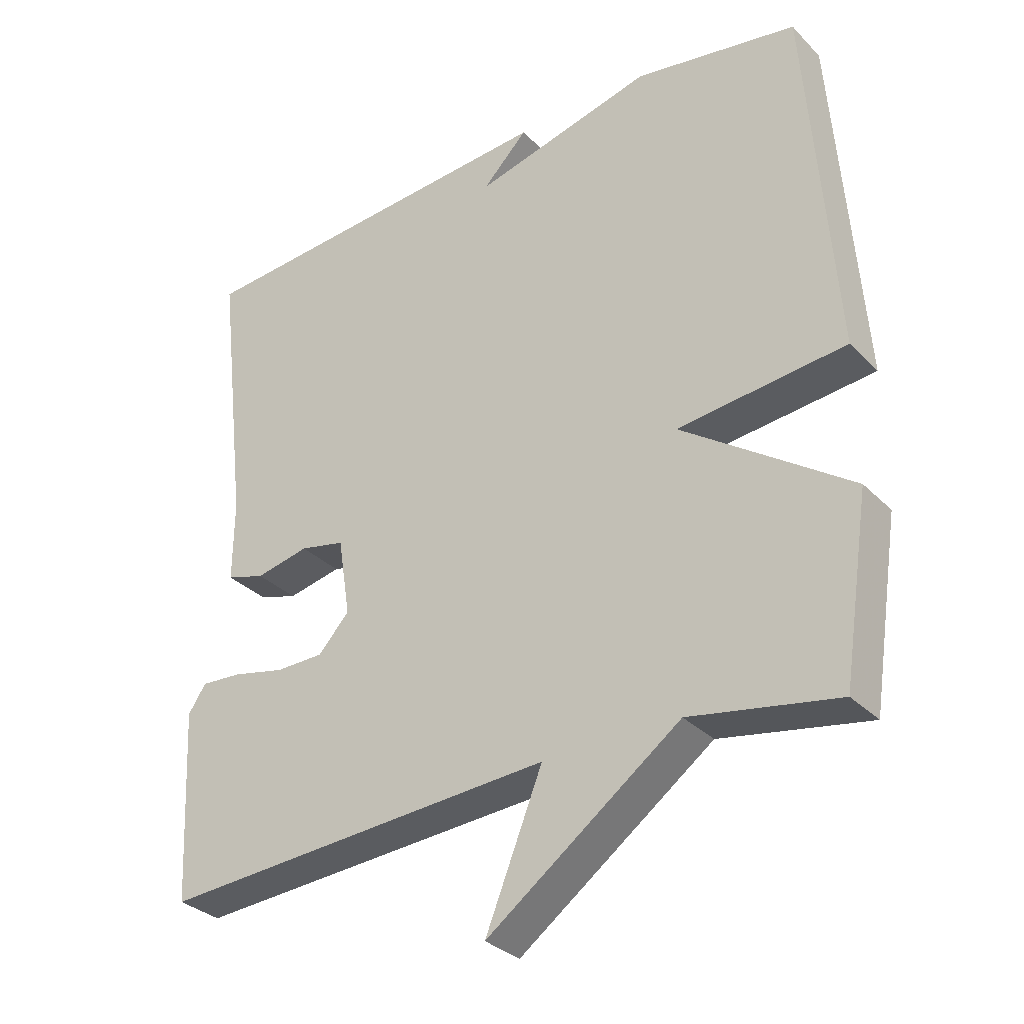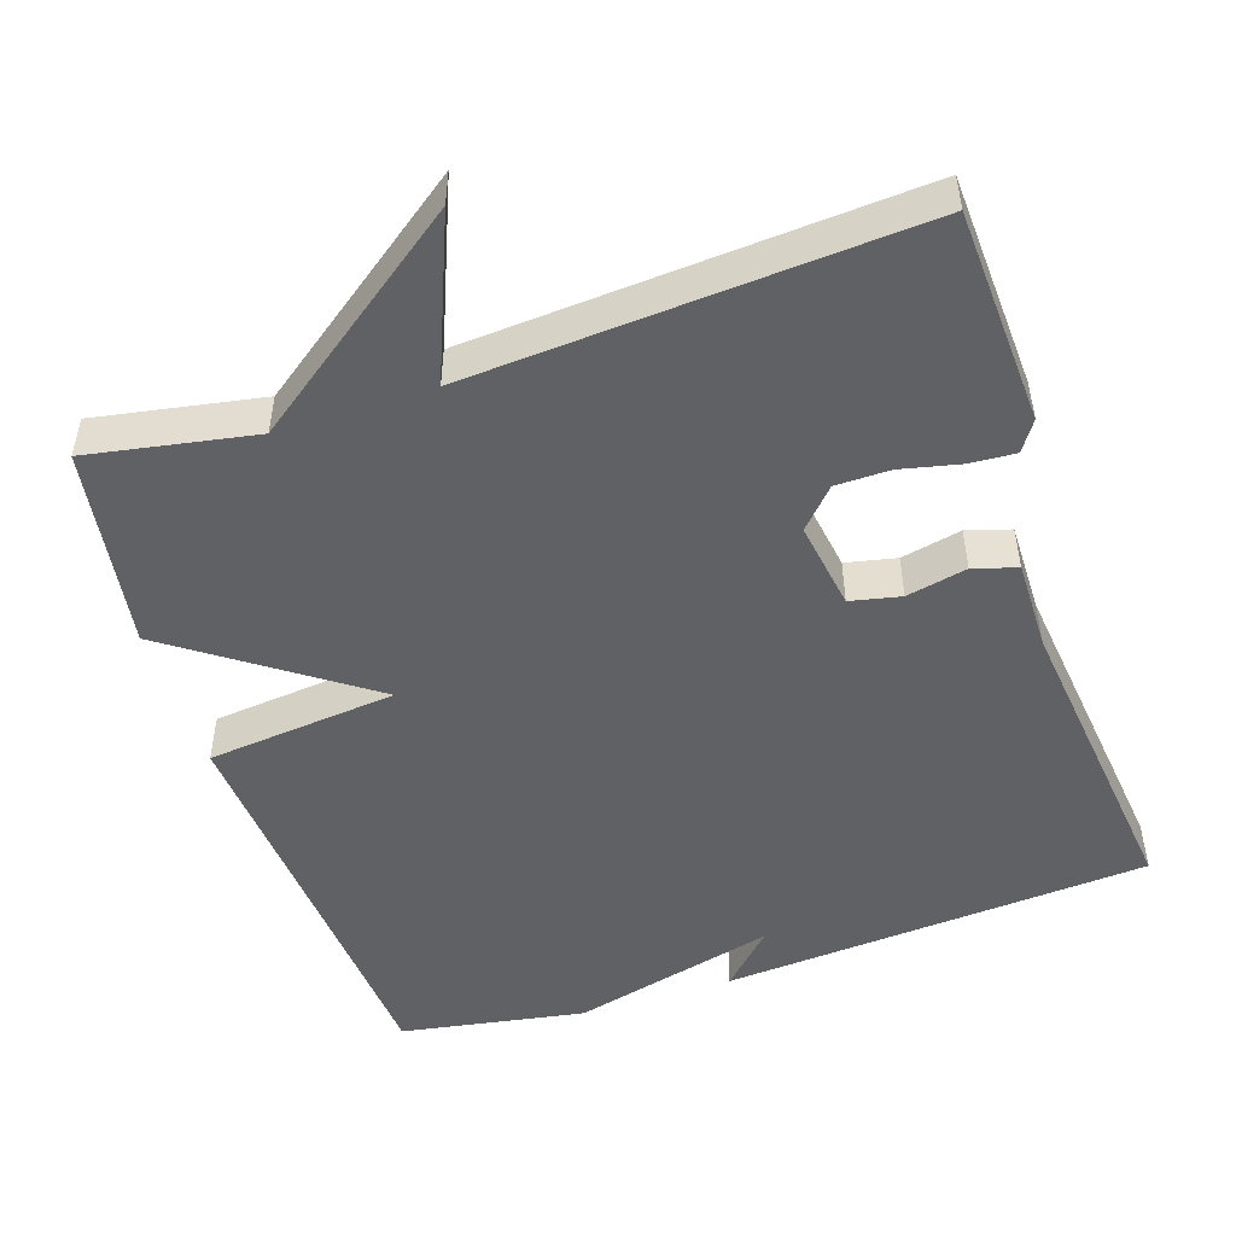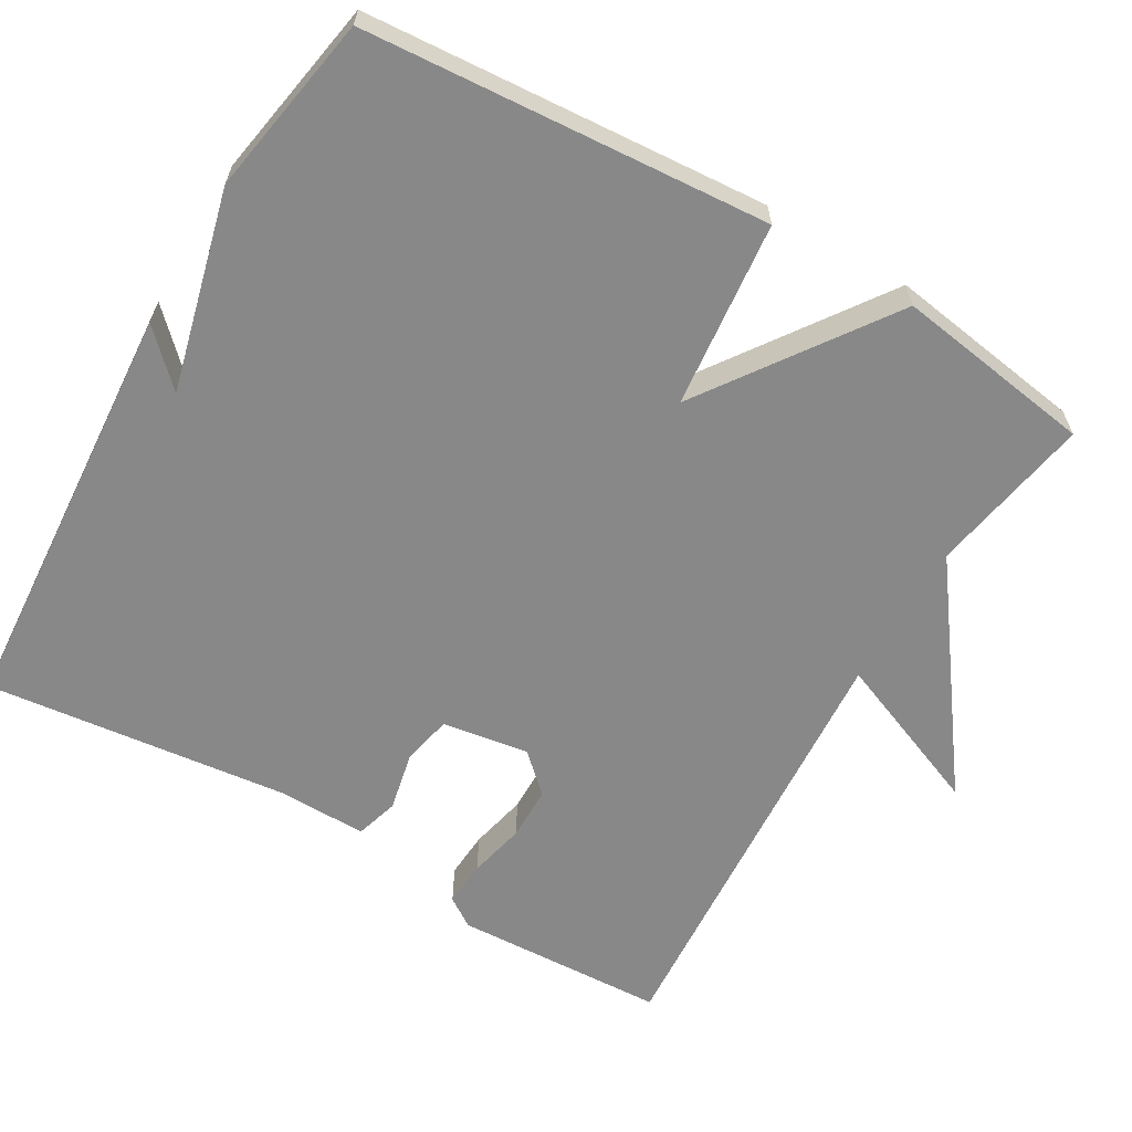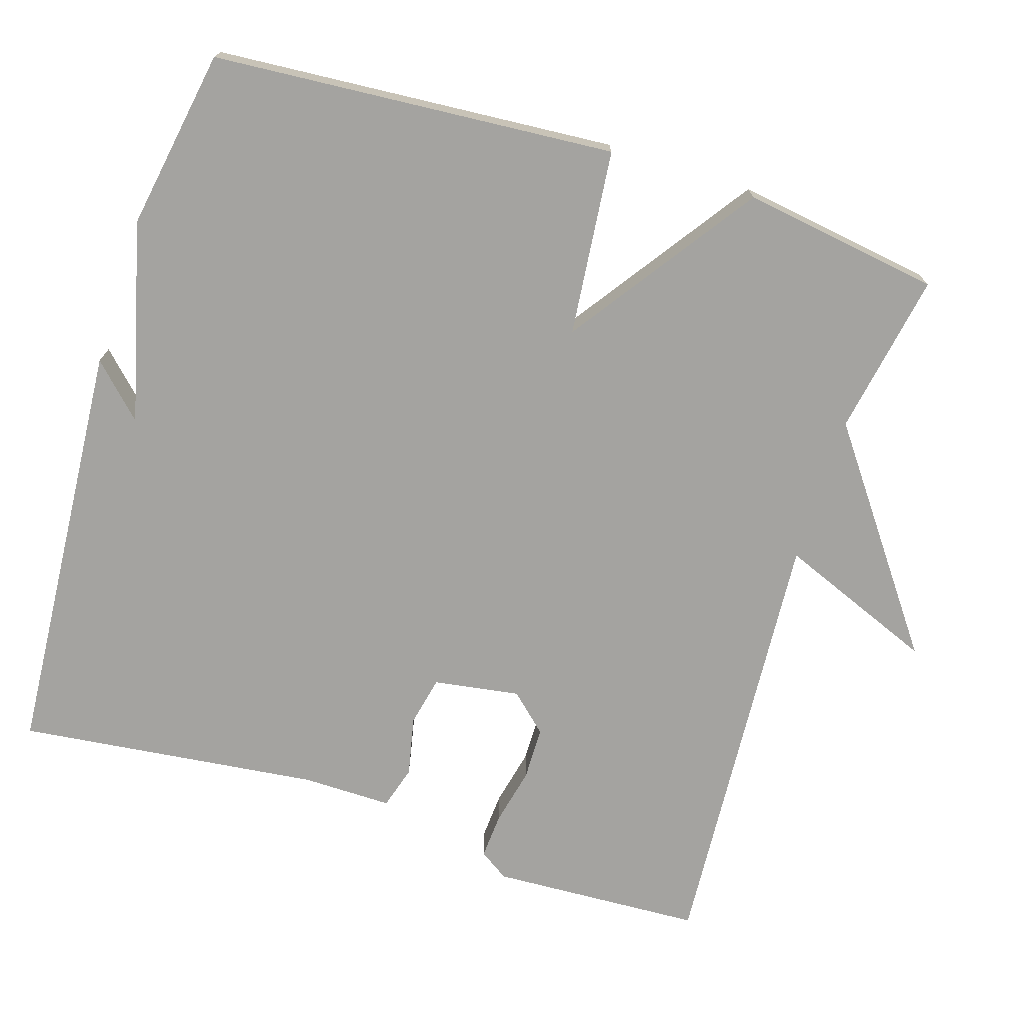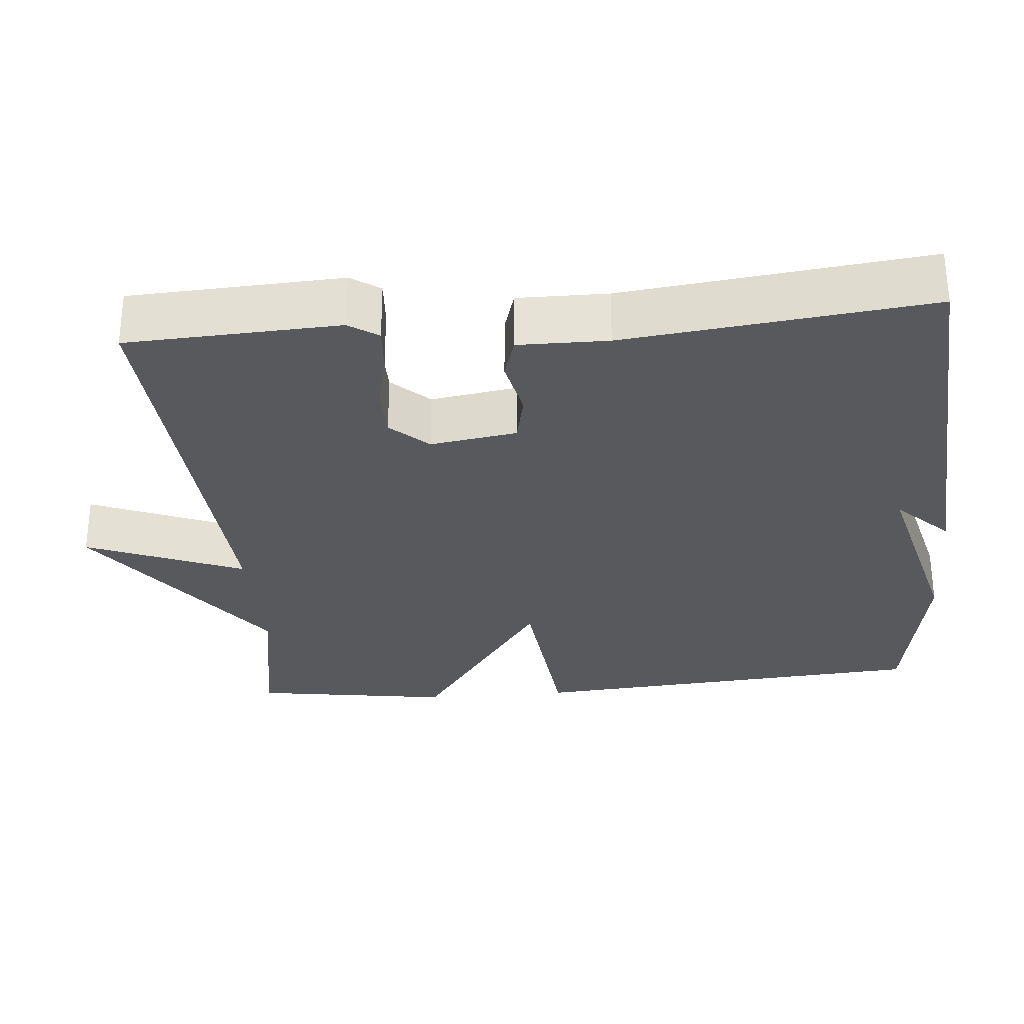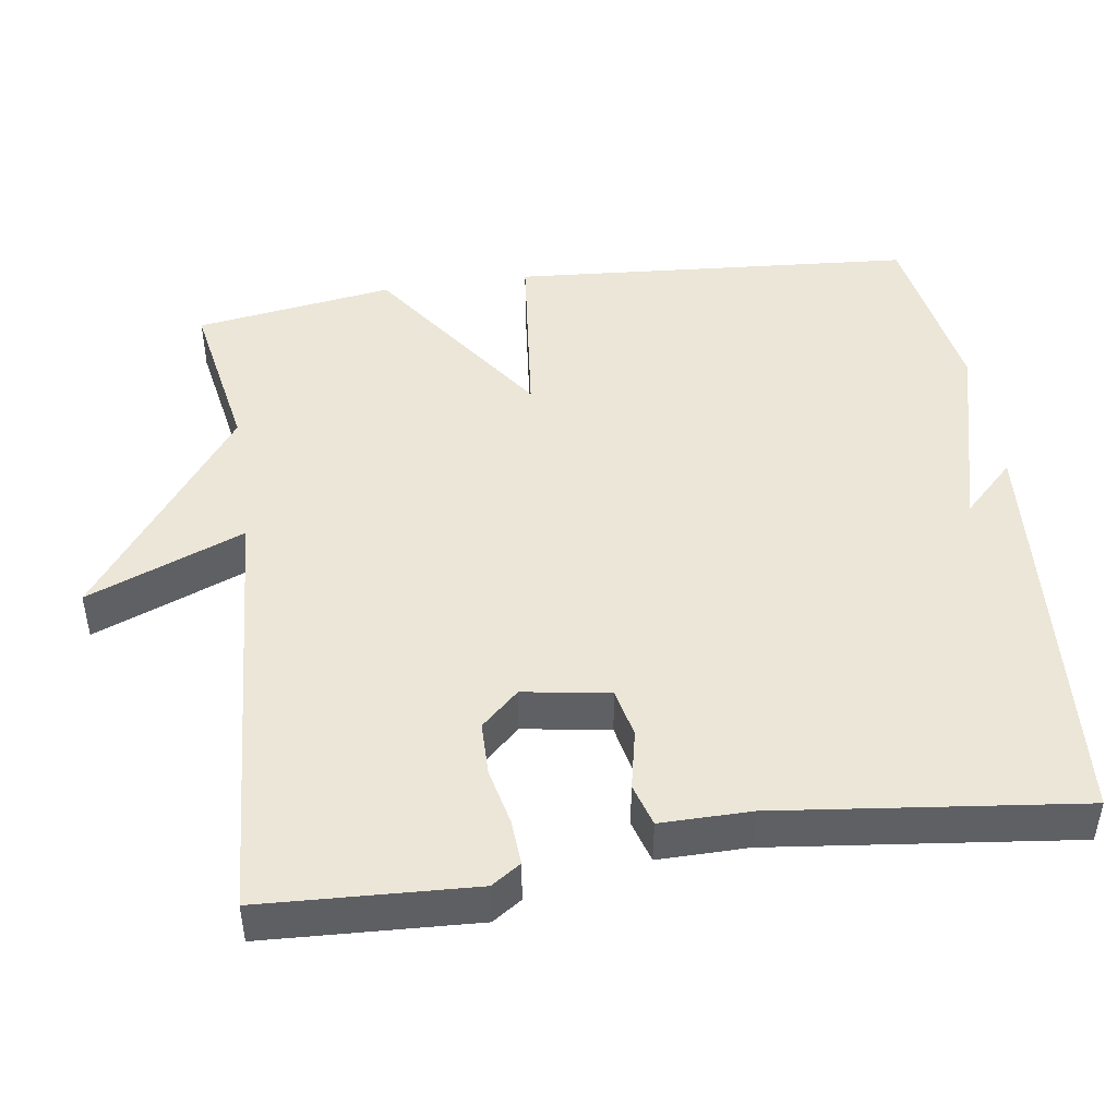
<metadata>
{"format":"obj","ext":"obj","renderer":"f3d","projection":"perspective","resolution":1024,"background":"white","views":[{"elev":-31.8,"azim":36.0,"up":"+Z"},{"elev":-49.8,"azim":-161.8,"up":"+Y"},{"elev":-62.8,"azim":59.6,"up":"+Y"},{"elev":-73.0,"azim":72.4,"up":"+Y"},{"elev":-29.9,"azim":-85.0,"up":"+Y"},{"elev":46.3,"azim":-98.3,"up":"+Y"}]}
</metadata>
<code>
v -0.5 0.07 0.5
v 0.059 0.07 0.541
v -0.008 0.07 0.473
v 0.259 0.07 0.541
v 0.5 0.07 0.5
v 0.54 0.07 -0.036
v 0.292 0.07 -0.062
v 0.54 0.07 -0.236
v 0.5 0.07 -0.5
v 0.283 0.07 -0.461
v -0.001 0.07 -0.67
v 0.083 0.07 -0.461
v -0.5 0.07 -0.5
v -0.514 0.07 -0.219
v -0.488 0.07 -0.18
v -0.427 0.07 -0.184
v -0.351 0.07 -0.201
v -0.28 0.07 -0.2
v -0.234 0.07 -0.15
v -0.252 0.07 -0.035
v -0.318 0.07 -0.021
v -0.397 0.07 -0.038
v -0.454 0.07 -0.021
v -0.453 0.07 0.098
v -0.5 0 0.5
v 0.059 0 0.541
v -0.008 0 0.473
v 0.259 0 0.541
v 0.5 0 0.5
v 0.54 0 -0.036
v 0.292 0 -0.062
v 0.54 0 -0.236
v 0.5 0 -0.5
v 0.283 0 -0.461
v -0.001 0 -0.67
v 0.083 0 -0.461
v -0.5 0 -0.5
v -0.514 0 -0.219
v -0.488 0 -0.18
v -0.427 0 -0.184
v -0.351 0 -0.201
v -0.28 0 -0.2
v -0.234 0 -0.15
v -0.252 0 -0.035
v -0.318 0 -0.021
v -0.397 0 -0.038
v -0.454 0 -0.021
v -0.453 0 0.098
f 21 22 23 24
f 20 21 24 1
f 15 16 17
f 14 15 17
f 13 14 17
f 12 13 17
f 12 17 18
f 10 11 12
f 10 12 18 19
f 10 19 20
f 9 10 20
f 8 9 20
f 7 8 20
f 6 7 20
f 5 6 20
f 4 5 20
f 3 4 20
f 3 20 1
f 1 2 3
f 48 47 46 45
f 25 48 45 44
f 41 40 39
f 41 39 38
f 41 38 37
f 41 37 36
f 42 41 36
f 36 35 34
f 43 42 36 34
f 44 43 34
f 44 34 33
f 44 33 32
f 44 32 31
f 44 31 30
f 44 30 29
f 44 29 28
f 44 28 27
f 25 44 27
f 27 26 25
f 1 25 26 2
f 2 26 27 3
f 3 27 28 4
f 4 28 29 5
f 5 29 30 6
f 6 30 31 7
f 7 31 32 8
f 8 32 33 9
f 9 33 34 10
f 10 34 35 11
f 11 35 36 12
f 12 36 37 13
f 13 37 38 14
f 14 38 39 15
f 15 39 40 16
f 16 40 41 17
f 17 41 42 18
f 18 42 43 19
f 19 43 44 20
f 20 44 45 21
f 21 45 46 22
f 22 46 47 23
f 23 47 48 24
f 24 48 25 1

</code>
